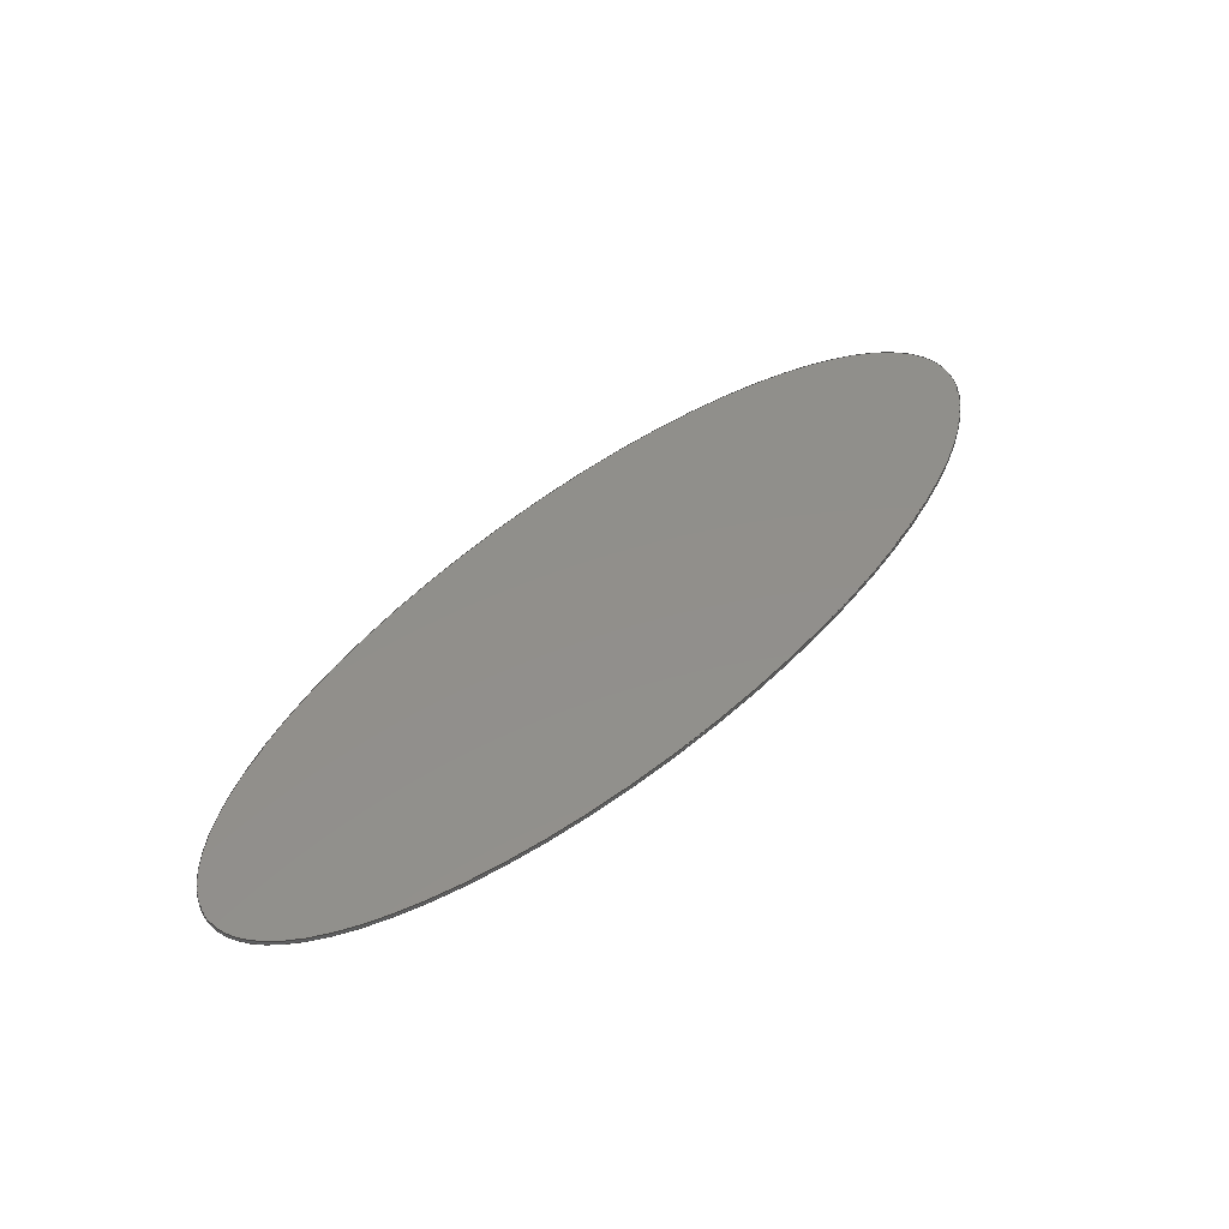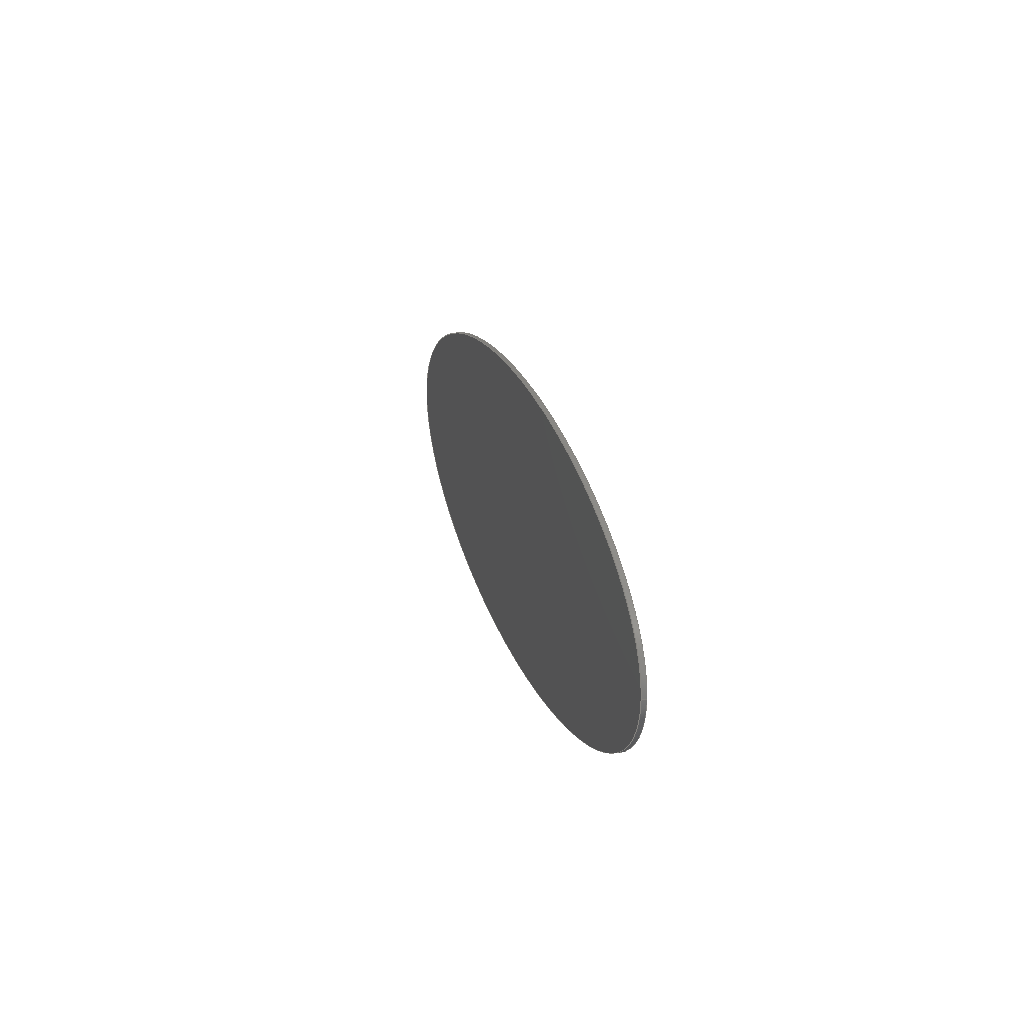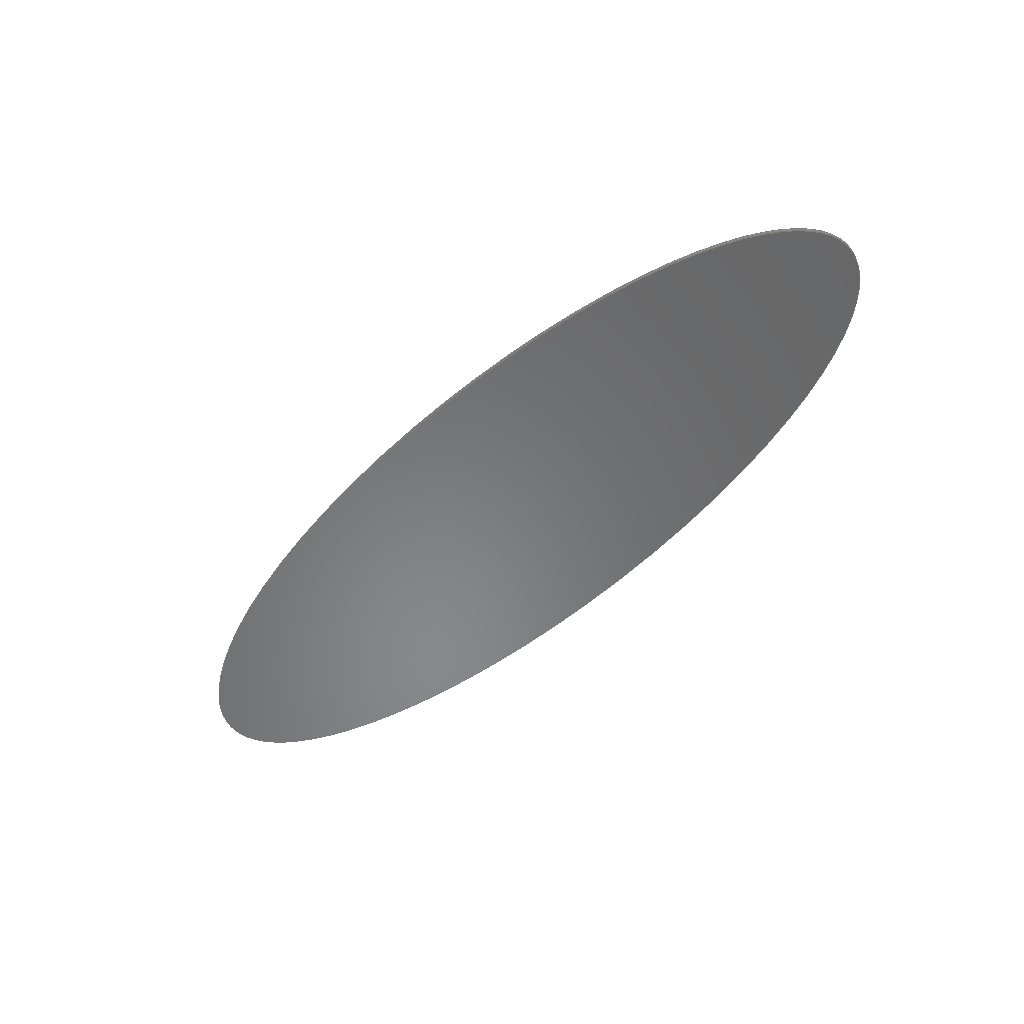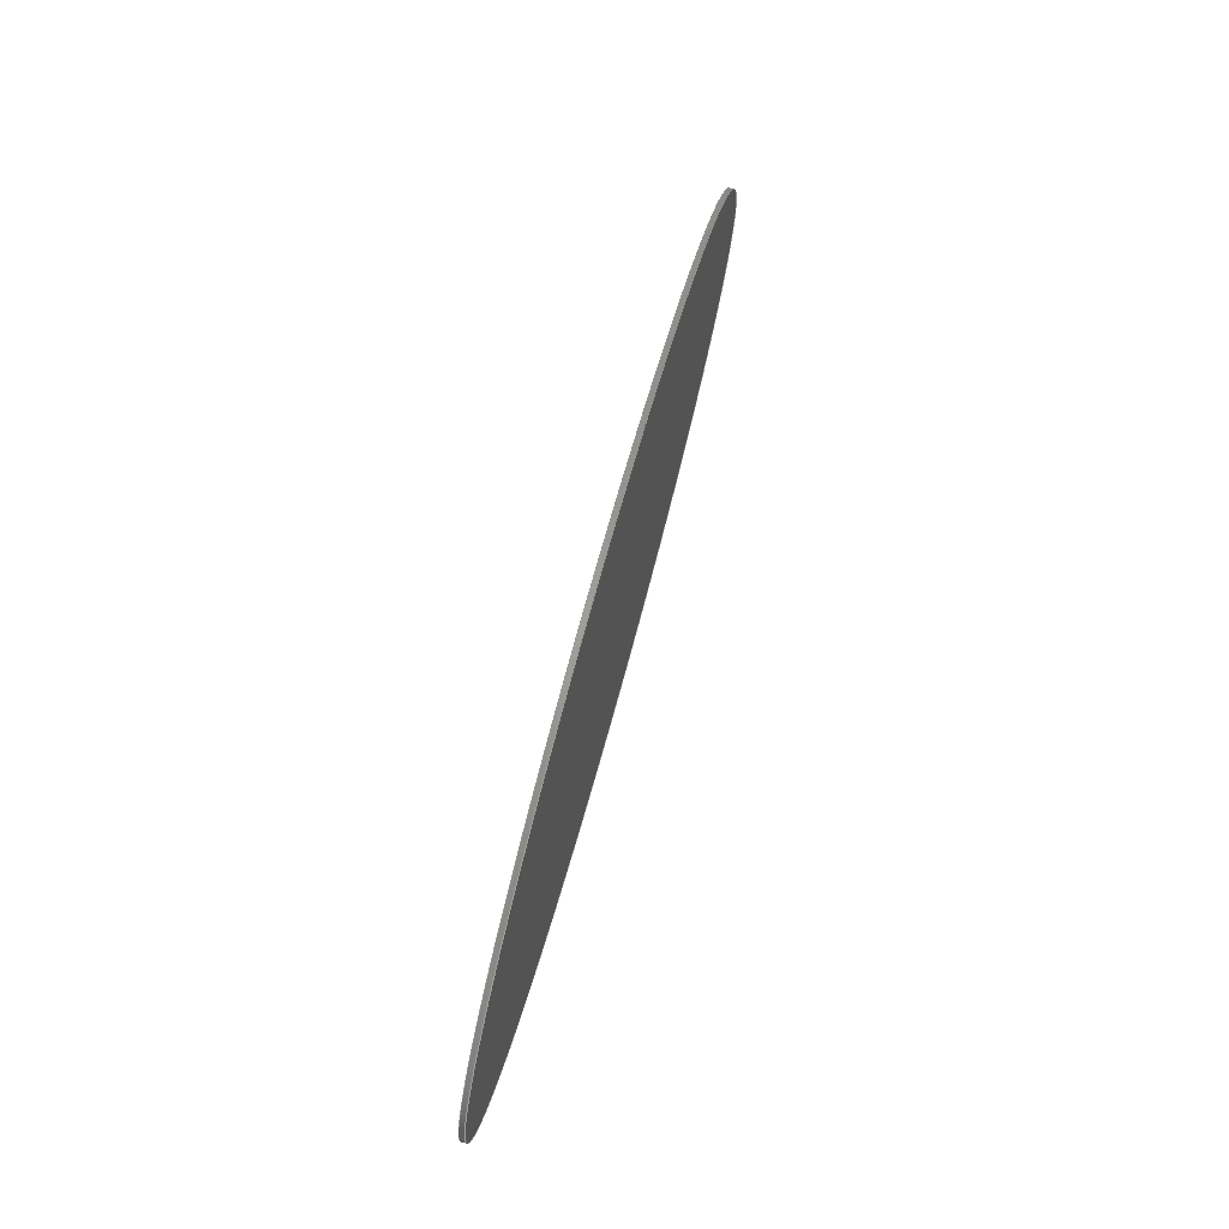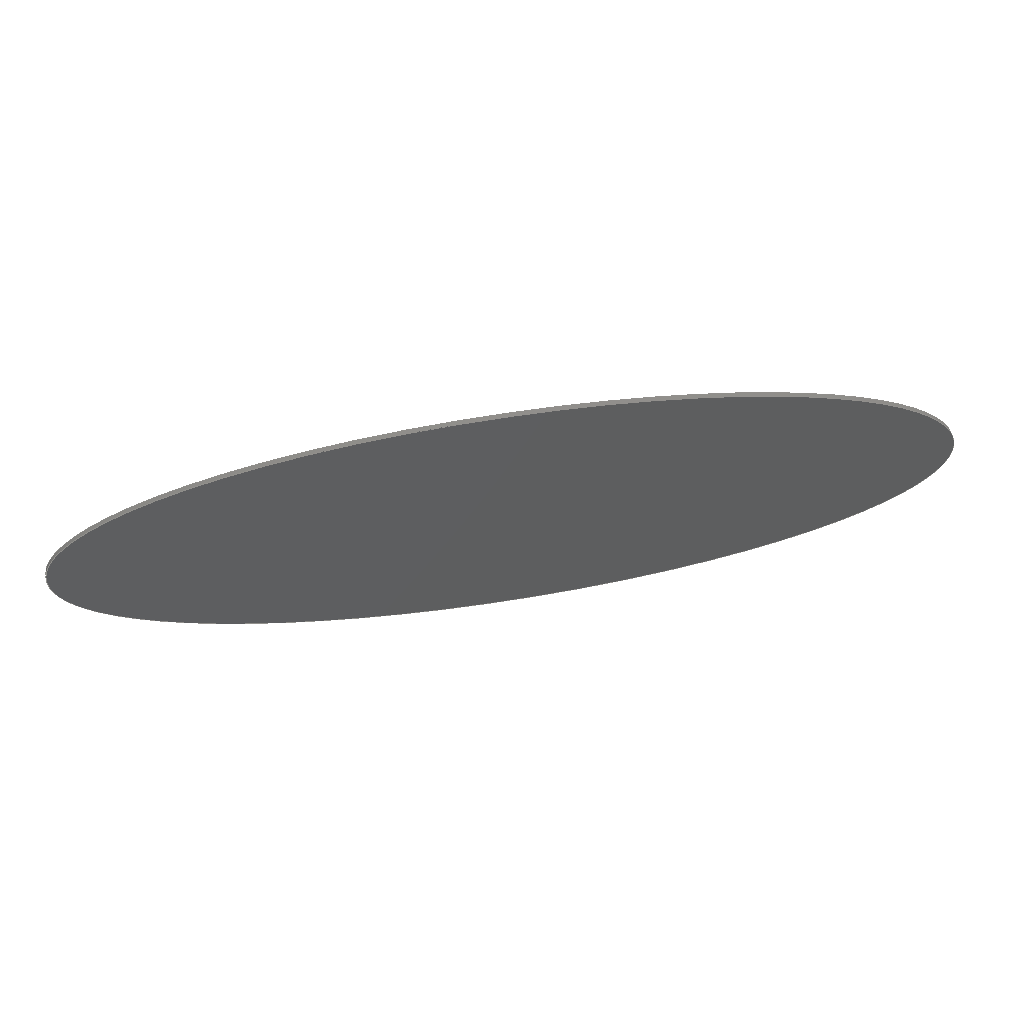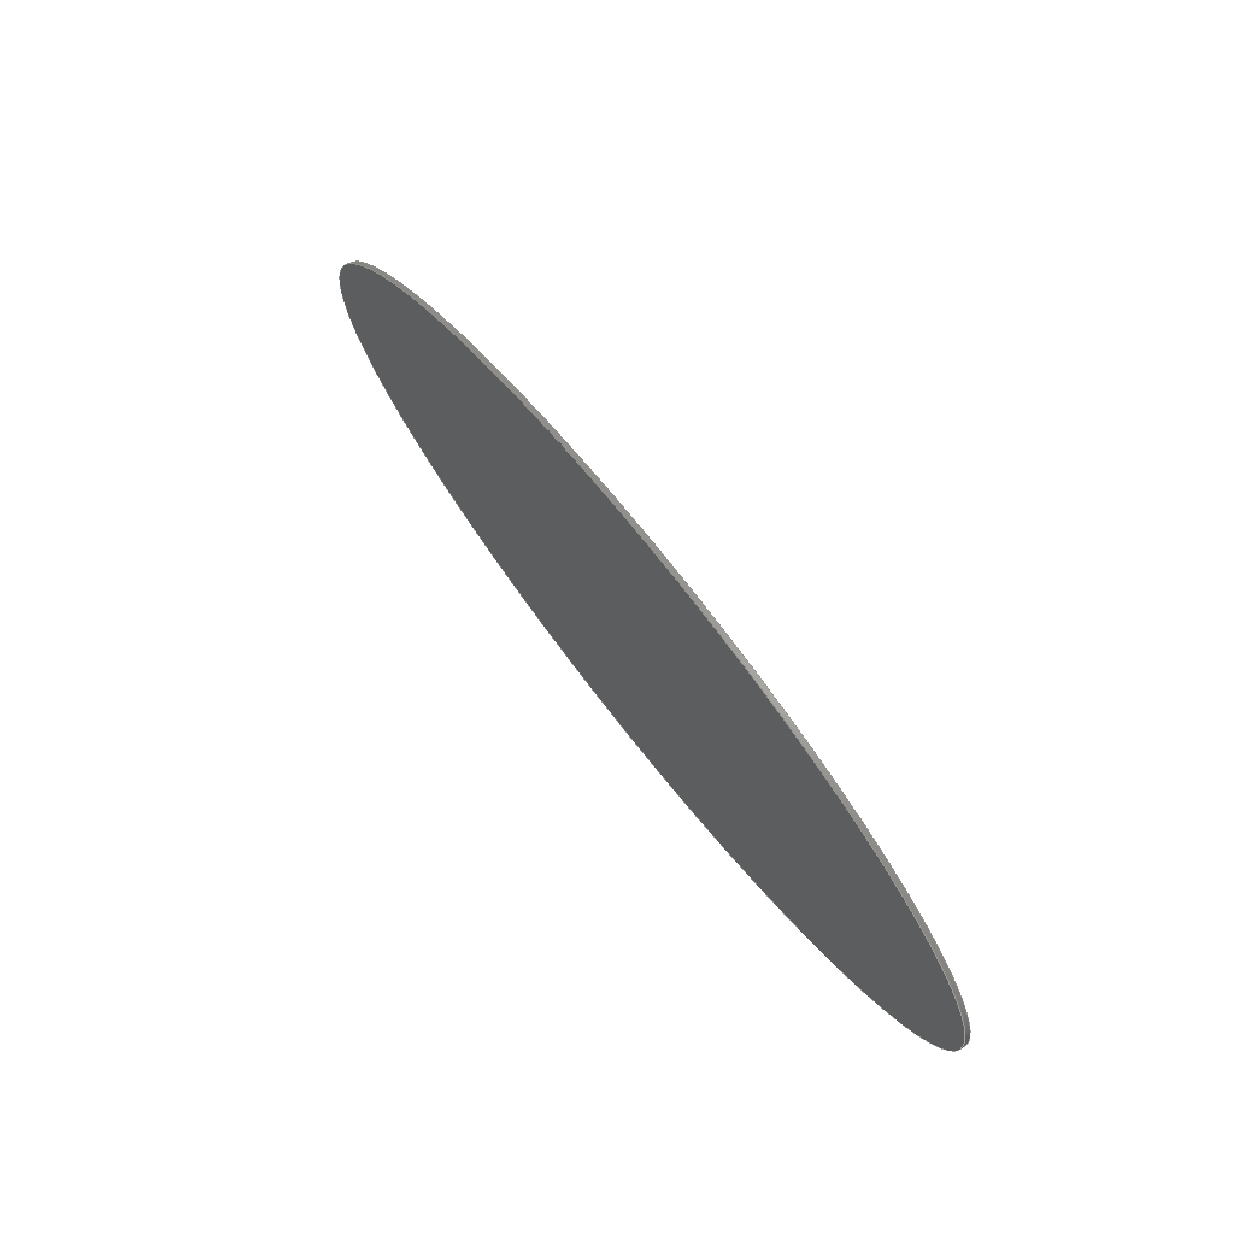
<metadata>
{"format":"step","ext":"step","renderer":"f3d","projection":"perspective","resolution":1024,"background":"white","views":[{"elev":50.6,"azim":135.1,"up":"+Y"},{"elev":18.8,"azim":-102.8,"up":"+Z"},{"elev":-54.6,"azim":44.2,"up":"+Y"},{"elev":59.3,"azim":104.0,"up":"+Z"},{"elev":52.3,"azim":-10.6,"up":"+Z"},{"elev":54.0,"azim":56.3,"up":"+Z"}]}
</metadata>
<code>
ISO-10303-21;
DATA;
#1=MECHANICAL_DESIGN_GEOMETRIC_PRESENTATION_REPRESENTATION('',(#4),#91);
#2=SHAPE_REPRESENTATION_RELATIONSHIP('SRR','None',#98,#3);
#3=ADVANCED_BREP_SHAPE_REPRESENTATION('',(#5),#90);
#4=STYLED_ITEM('',(#107),#5);
#5=MANIFOLD_SOLID_BREP('Body1',#33);
#6=PLANE('',#49);
#7=PLANE('',#50);
#8=FACE_OUTER_BOUND('',#11,.T.);
#9=FACE_OUTER_BOUND('',#12,.T.);
#10=FACE_OUTER_BOUND('',#13,.T.);
#11=EDGE_LOOP('',(#23,#24,#25,#26));
#12=EDGE_LOOP('',(#27));
#13=EDGE_LOOP('',(#28));
#14=LINE('',#84,#15);
#15=VECTOR('',#55,10);
#16=ELLIPSE('',#47,10,3.25);
#17=ELLIPSE('',#48,10,3.25);
#18=VERTEX_POINT('',#81);
#19=VERTEX_POINT('',#83);
#20=EDGE_CURVE('',#18,#18,#16,.T.);
#21=EDGE_CURVE('',#18,#19,#14,.T.);
#22=EDGE_CURVE('',#19,#19,#17,.T.);
#23=ORIENTED_EDGE('',*,*,#20,.F.);
#24=ORIENTED_EDGE('',*,*,#21,.T.);
#25=ORIENTED_EDGE('',*,*,#22,.T.);
#26=ORIENTED_EDGE('',*,*,#21,.F.);
#27=ORIENTED_EDGE('',*,*,#20,.T.);
#28=ORIENTED_EDGE('',*,*,#22,.F.);
#29=(
BOUNDED_SURFACE()
B_SPLINE_SURFACE(1,2,((#63,#64,#65,#66,#67,#68,#69,#70,#71),(#72,#73,#74,
#75,#76,#77,#78,#79,#80)),.UNSPECIFIED.,.F.,.T.,.F.)
B_SPLINE_SURFACE_WITH_KNOTS((2,2),(3,2,2,2,3),(-5.638e-19,0.01),
(-3.142,-1.571,0,1.571,3.142),
 .UNSPECIFIED.)
GEOMETRIC_REPRESENTATION_ITEM()
RATIONAL_B_SPLINE_SURFACE(((1,0.7071,1,0.7071,1,
0.7071,1,0.7071,1),(1,0.7071,1,0.7071,
1,0.7071,1,0.7071,1)))
REPRESENTATION_ITEM('')
SURFACE()
);
#30=ADVANCED_FACE('',(#8),#29,.F.);
#31=ADVANCED_FACE('',(#9),#6,.T.);
#32=ADVANCED_FACE('',(#10),#7,.F.);
#33=CLOSED_SHELL('',(#30,#31,#32));
#34=DERIVED_UNIT_ELEMENT(#36,1);
#35=DERIVED_UNIT_ELEMENT(#93,3);
#36=(
MASS_UNIT()
NAMED_UNIT(*)
SI_UNIT(.KILO.,.GRAM.)
);
#37=DERIVED_UNIT((#34,#35));
#38=MEASURE_REPRESENTATION_ITEM('density measure',
POSITIVE_RATIO_MEASURE(7850),#37);
#39=PROPERTY_DEFINITION_REPRESENTATION(#44,#41);
#40=PROPERTY_DEFINITION_REPRESENTATION(#45,#42);
#41=REPRESENTATION('material name',(#43),#90);
#42=REPRESENTATION('density',(#38),#90);
#43=DESCRIPTIVE_REPRESENTATION_ITEM('Steel','Steel');
#44=PROPERTY_DEFINITION('material property','material name',#100);
#45=PROPERTY_DEFINITION('material property','density of part',#100);
#46=AXIS2_PLACEMENT_3D('placement',#62,#51,#52);
#47=AXIS2_PLACEMENT_3D('',#82,#53,#54);
#48=AXIS2_PLACEMENT_3D('',#85,#56,#57);
#49=AXIS2_PLACEMENT_3D('',#86,#58,#59);
#50=AXIS2_PLACEMENT_3D('',#87,#60,#61);
#51=DIRECTION('axis',(0,0,1));
#52=DIRECTION('refdir',(1,0,0));
#53=DIRECTION('center_axis',(2.407e-35,1,-1.735e-18));
#54=DIRECTION('ref_axis',(1,-1.806e-35,3.469e-18));
#55=DIRECTION('',(0,-1,0));
#56=DIRECTION('center_axis',(2.407e-35,1,-1.735e-18));
#57=DIRECTION('ref_axis',(1,-1.806e-35,3.469e-18));
#58=DIRECTION('center_axis',(2.407e-35,1,-1.735e-18));
#59=DIRECTION('ref_axis',(1,0,1.388e-17));
#60=DIRECTION('center_axis',(2.407e-35,1,-1.735e-18));
#61=DIRECTION('ref_axis',(1,0,1.388e-17));
#62=CARTESIAN_POINT('',(0,0,0));
#63=CARTESIAN_POINT('Ctrl Pts',(-25,-2.299e-17,-10));
#64=CARTESIAN_POINT('Ctrl Pts',(-25,-2.299e-17,-6.75));
#65=CARTESIAN_POINT('Ctrl Pts',(-15,-2.299e-17,-6.75));
#66=CARTESIAN_POINT('Ctrl Pts',(-5,-2.299e-17,-6.75));
#67=CARTESIAN_POINT('Ctrl Pts',(-5,-2.299e-17,-10));
#68=CARTESIAN_POINT('Ctrl Pts',(-5,-2.299e-17,-13.25));
#69=CARTESIAN_POINT('Ctrl Pts',(-15,-2.299e-17,-13.25));
#70=CARTESIAN_POINT('Ctrl Pts',(-25,-2.299e-17,-13.25));
#71=CARTESIAN_POINT('Ctrl Pts',(-25,-2.299e-17,-10));
#72=CARTESIAN_POINT('Ctrl Pts',(-25,0.1,-10));
#73=CARTESIAN_POINT('Ctrl Pts',(-25,0.1,-6.75));
#74=CARTESIAN_POINT('Ctrl Pts',(-15,0.1,-6.75));
#75=CARTESIAN_POINT('Ctrl Pts',(-5,0.1,-6.75));
#76=CARTESIAN_POINT('Ctrl Pts',(-5,0.1,-10));
#77=CARTESIAN_POINT('Ctrl Pts',(-5,0.1,-13.25));
#78=CARTESIAN_POINT('Ctrl Pts',(-15,0.1,-13.25));
#79=CARTESIAN_POINT('Ctrl Pts',(-25,0.1,-13.25));
#80=CARTESIAN_POINT('Ctrl Pts',(-25,0.1,-10));
#81=CARTESIAN_POINT('',(-25,0.1,-10));
#82=CARTESIAN_POINT('Origin',(-15,0.1,-10));
#83=CARTESIAN_POINT('',(-25,-1.735e-17,-10));
#84=CARTESIAN_POINT('',(-25,-1.735e-17,-10));
#85=CARTESIAN_POINT('Origin',(-15,-1.735e-17,-10));
#86=CARTESIAN_POINT('Origin',(-15,0.1,-10));
#87=CARTESIAN_POINT('Origin',(-15,-1.735e-17,-10));
#88=UNCERTAINTY_MEASURE_WITH_UNIT(LENGTH_MEASURE(0.001),#92,
'DISTANCE_ACCURACY_VALUE',
'Maximum model space distance between geometric entities at asserted c
onnectivities');
#89=UNCERTAINTY_MEASURE_WITH_UNIT(LENGTH_MEASURE(0.001),#92,
'DISTANCE_ACCURACY_VALUE',
'Maximum model space distance between geometric entities at asserted c
onnectivities');
#90=(
GEOMETRIC_REPRESENTATION_CONTEXT(3)
GLOBAL_UNCERTAINTY_ASSIGNED_CONTEXT((#88))
GLOBAL_UNIT_ASSIGNED_CONTEXT((#92,#94,#95))
REPRESENTATION_CONTEXT('','3D')
);
#91=(
GEOMETRIC_REPRESENTATION_CONTEXT(3)
GLOBAL_UNCERTAINTY_ASSIGNED_CONTEXT((#89))
GLOBAL_UNIT_ASSIGNED_CONTEXT((#92,#94,#95))
REPRESENTATION_CONTEXT('','3D')
);
#92=(
LENGTH_UNIT()
NAMED_UNIT(*)
SI_UNIT(.CENTI.,.METRE.)
);
#93=(
LENGTH_UNIT()
NAMED_UNIT(*)
SI_UNIT($,.METRE.)
);
#94=(
NAMED_UNIT(*)
PLANE_ANGLE_UNIT()
SI_UNIT($,.RADIAN.)
);
#95=(
NAMED_UNIT(*)
SI_UNIT($,.STERADIAN.)
SOLID_ANGLE_UNIT()
);
#96=SHAPE_DEFINITION_REPRESENTATION(#97,#98);
#97=PRODUCT_DEFINITION_SHAPE('',$,#100);
#98=SHAPE_REPRESENTATION('',(#46),#90);
#99=PRODUCT_DEFINITION_CONTEXT('part definition',#104,'design');
#100=PRODUCT_DEFINITION('grip_tape','grip_tape',#101,#99);
#101=PRODUCT_DEFINITION_FORMATION('',$,#106);
#102=PRODUCT_RELATED_PRODUCT_CATEGORY('grip_tape','grip_tape',(#106));
#103=APPLICATION_PROTOCOL_DEFINITION('international standard',
'automotive_design',2009,#104);
#104=APPLICATION_CONTEXT(
'Core Data for Automotive Mechanical Design Process');
#105=PRODUCT_CONTEXT('part definition',#104,'mechanical');
#106=PRODUCT('grip_tape','grip_tape',$,(#105));
#107=PRESENTATION_STYLE_ASSIGNMENT((#108));
#108=SURFACE_STYLE_USAGE(.BOTH.,#109);
#109=SURFACE_SIDE_STYLE('',(#110));
#110=SURFACE_STYLE_FILL_AREA(#111);
#111=FILL_AREA_STYLE('Plastic - Textured - Polka',(#112));
#112=FILL_AREA_STYLE_COLOUR('Plastic - Textured - Polka',#113);
#113=COLOUR_RGB('Plastic - Textured - Polka',0.09804,0.09804,
0.09804);
ENDSEC;
END-ISO-10303-21;

</code>
